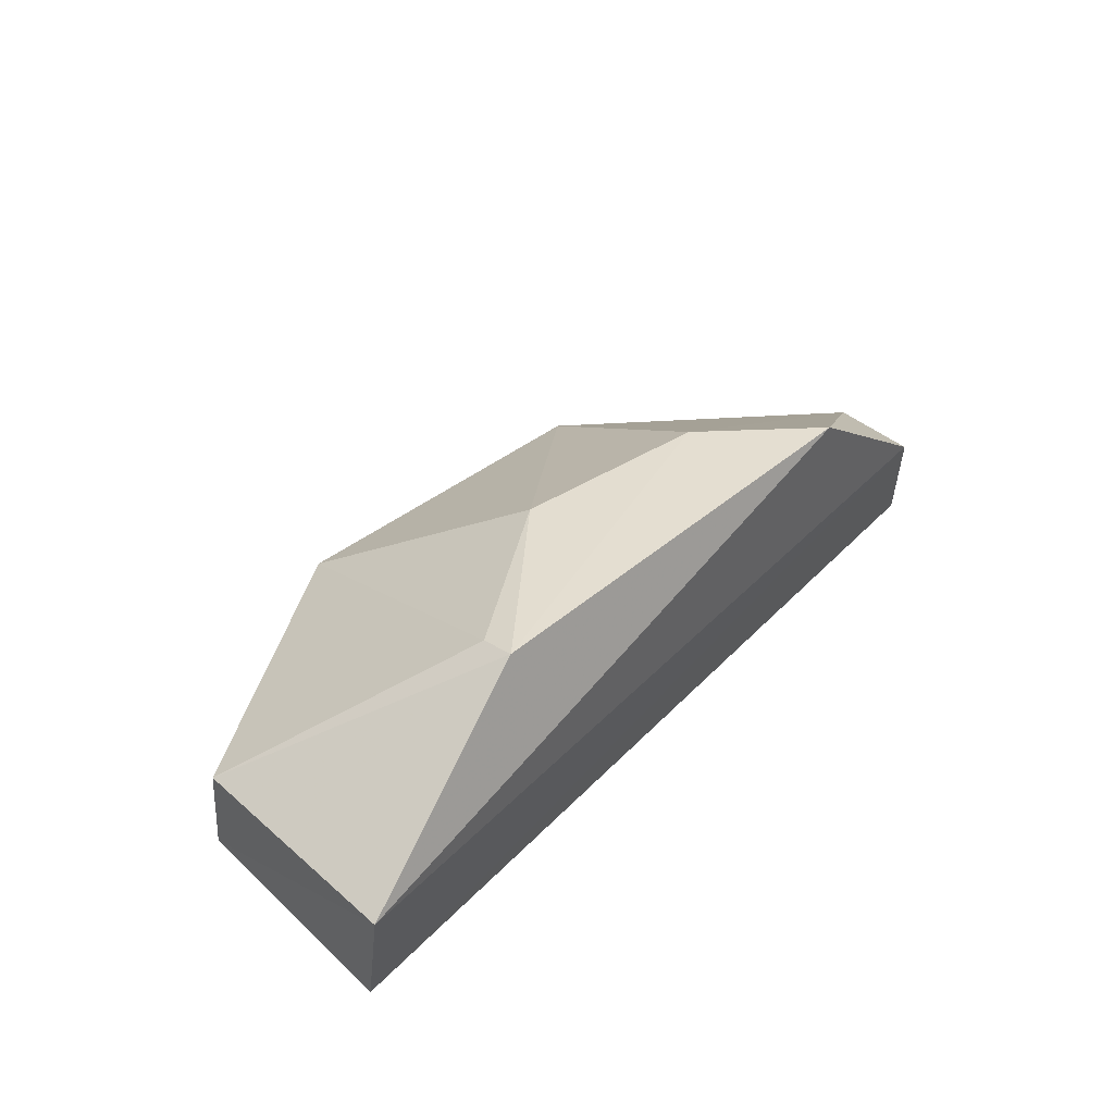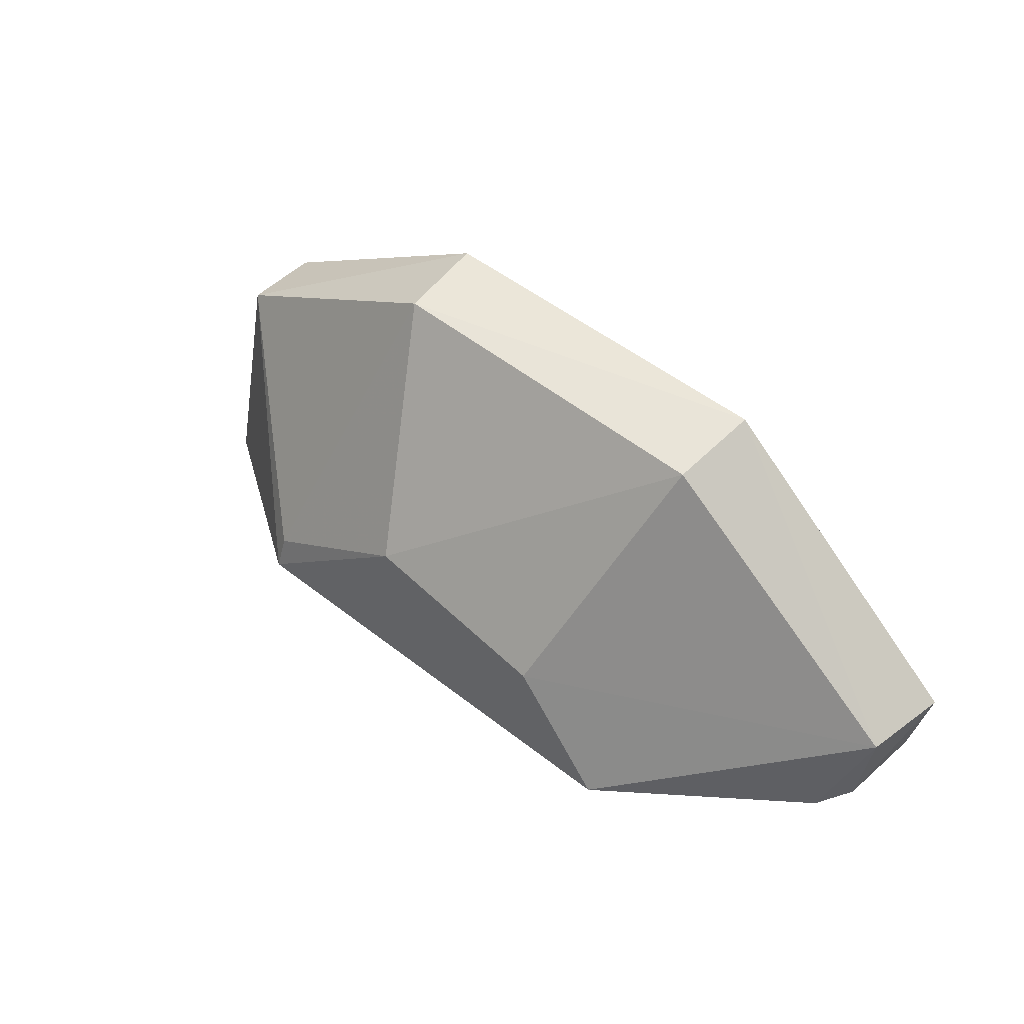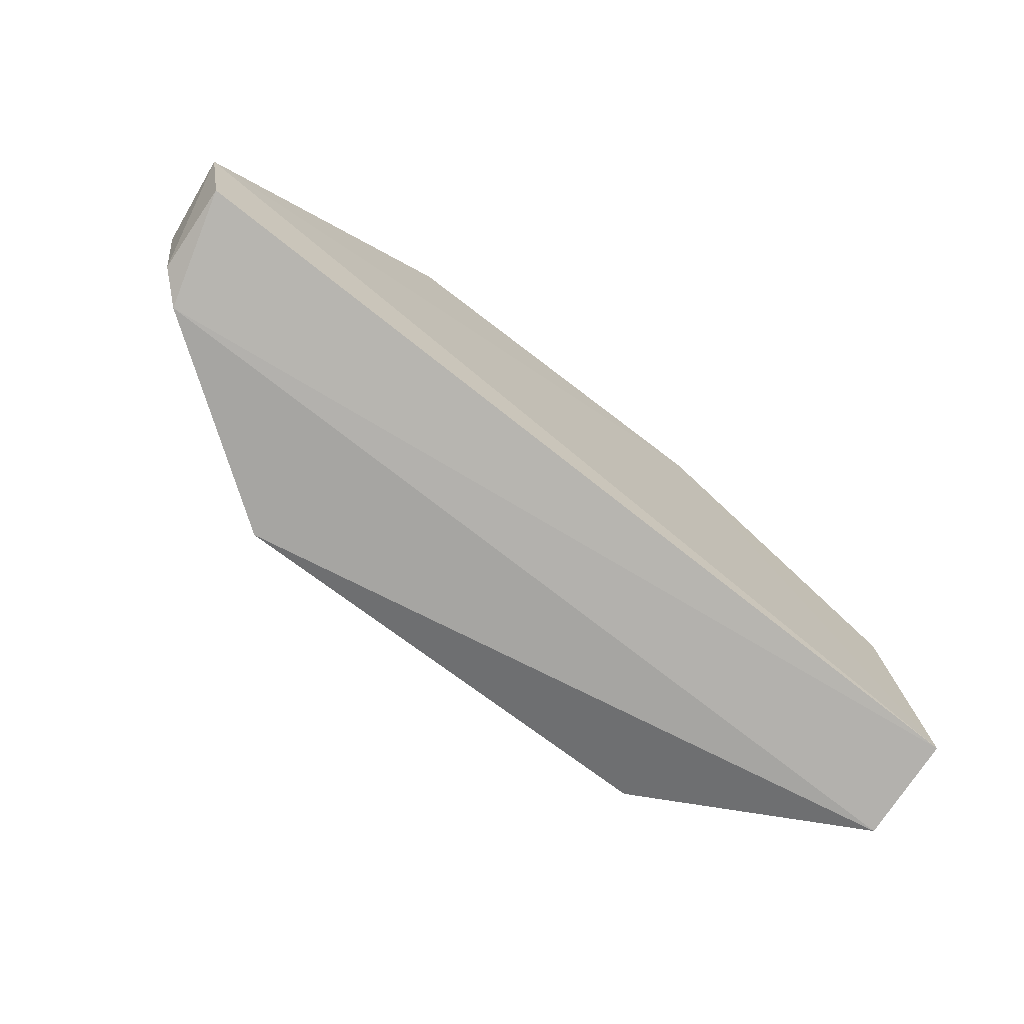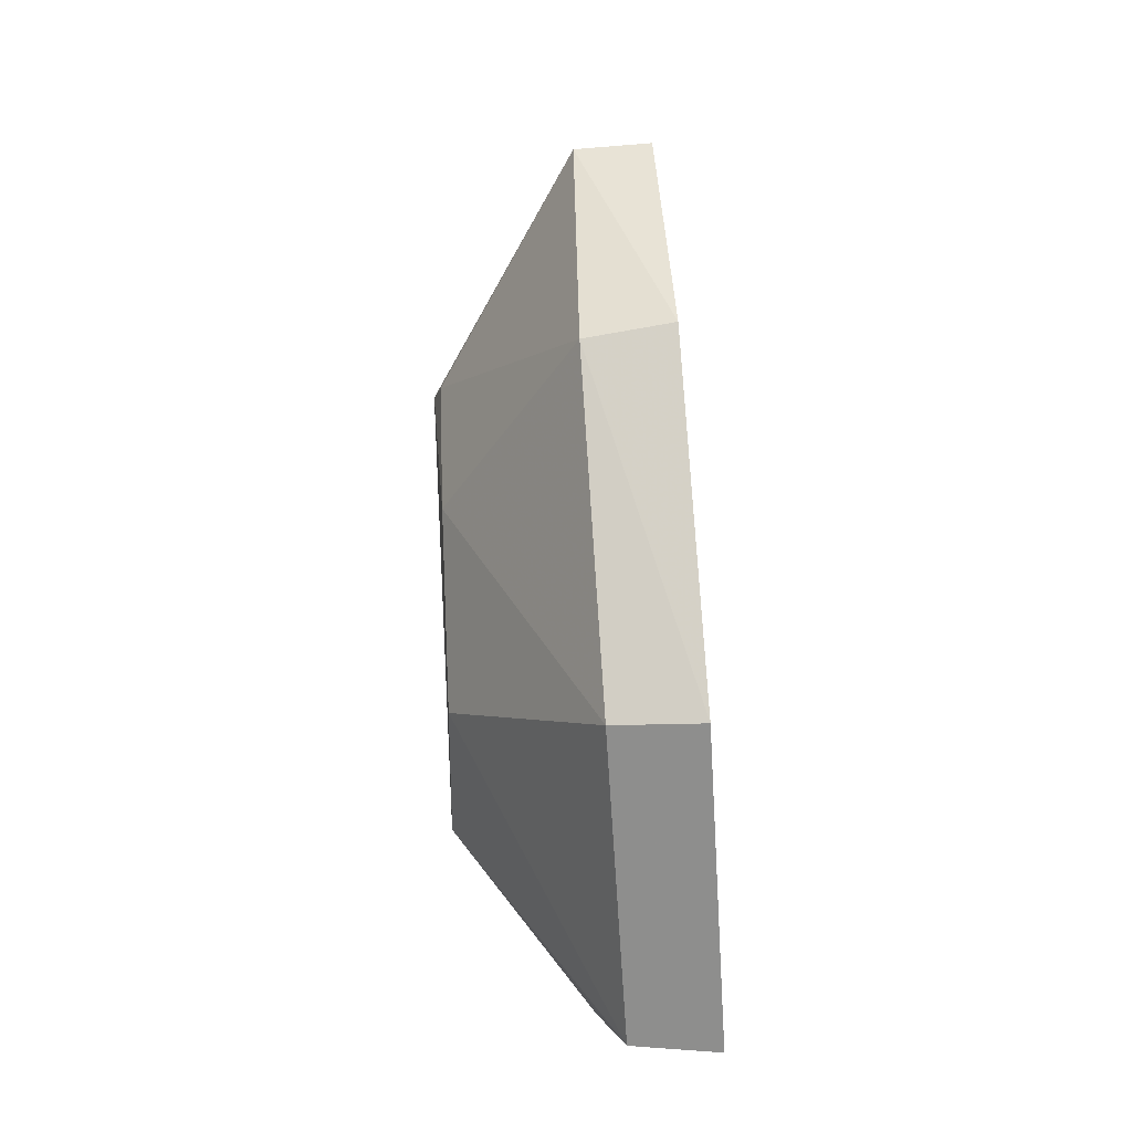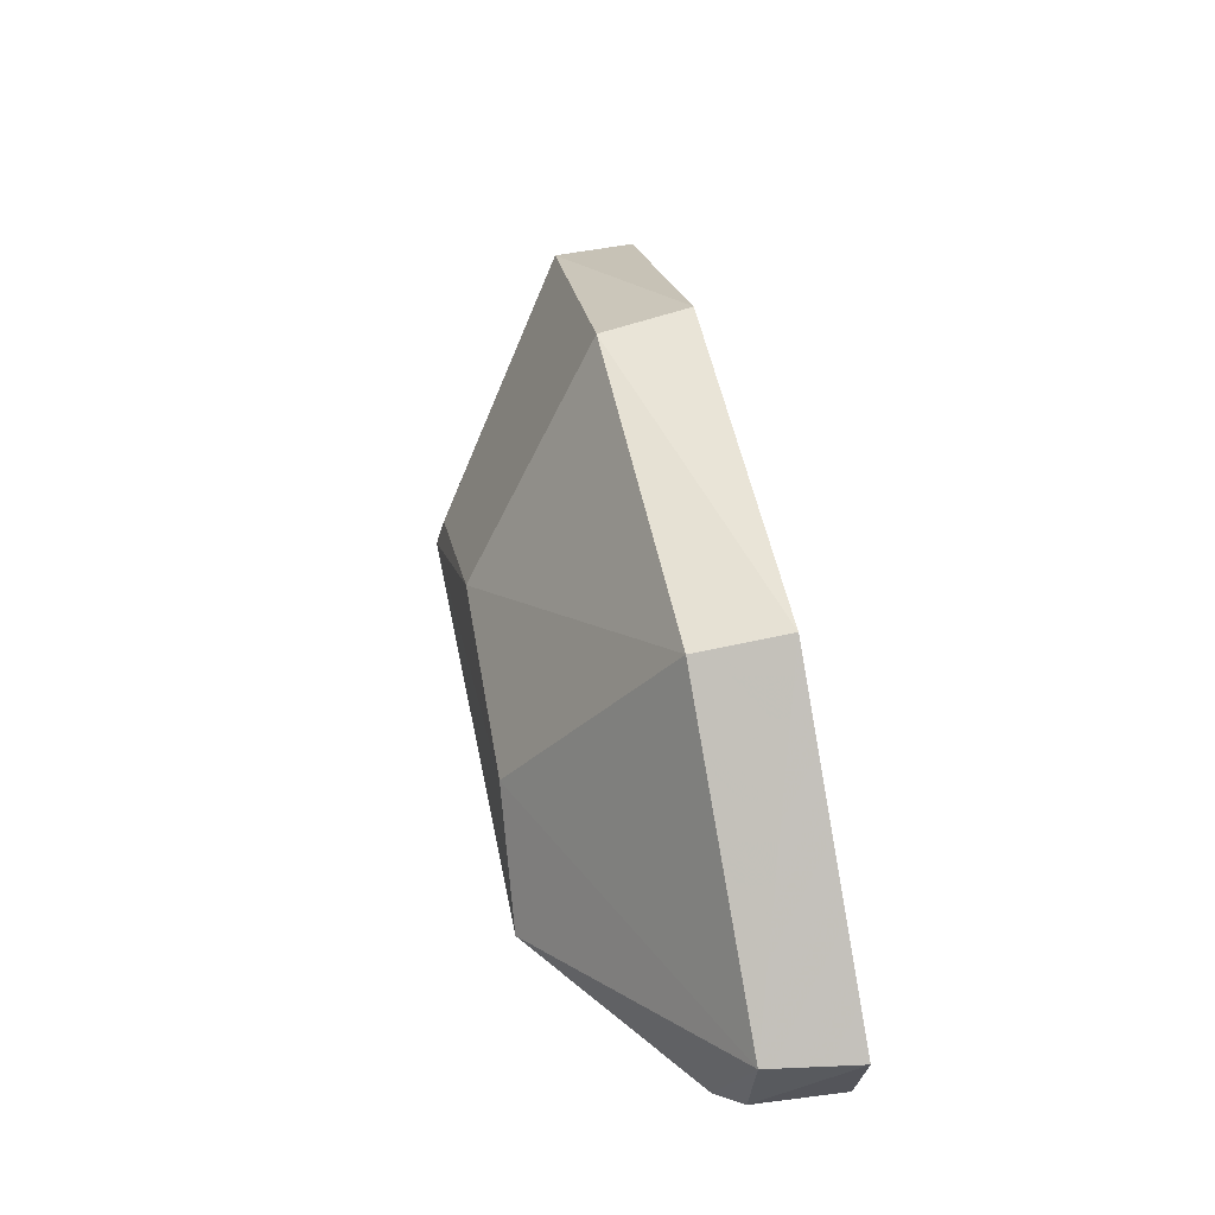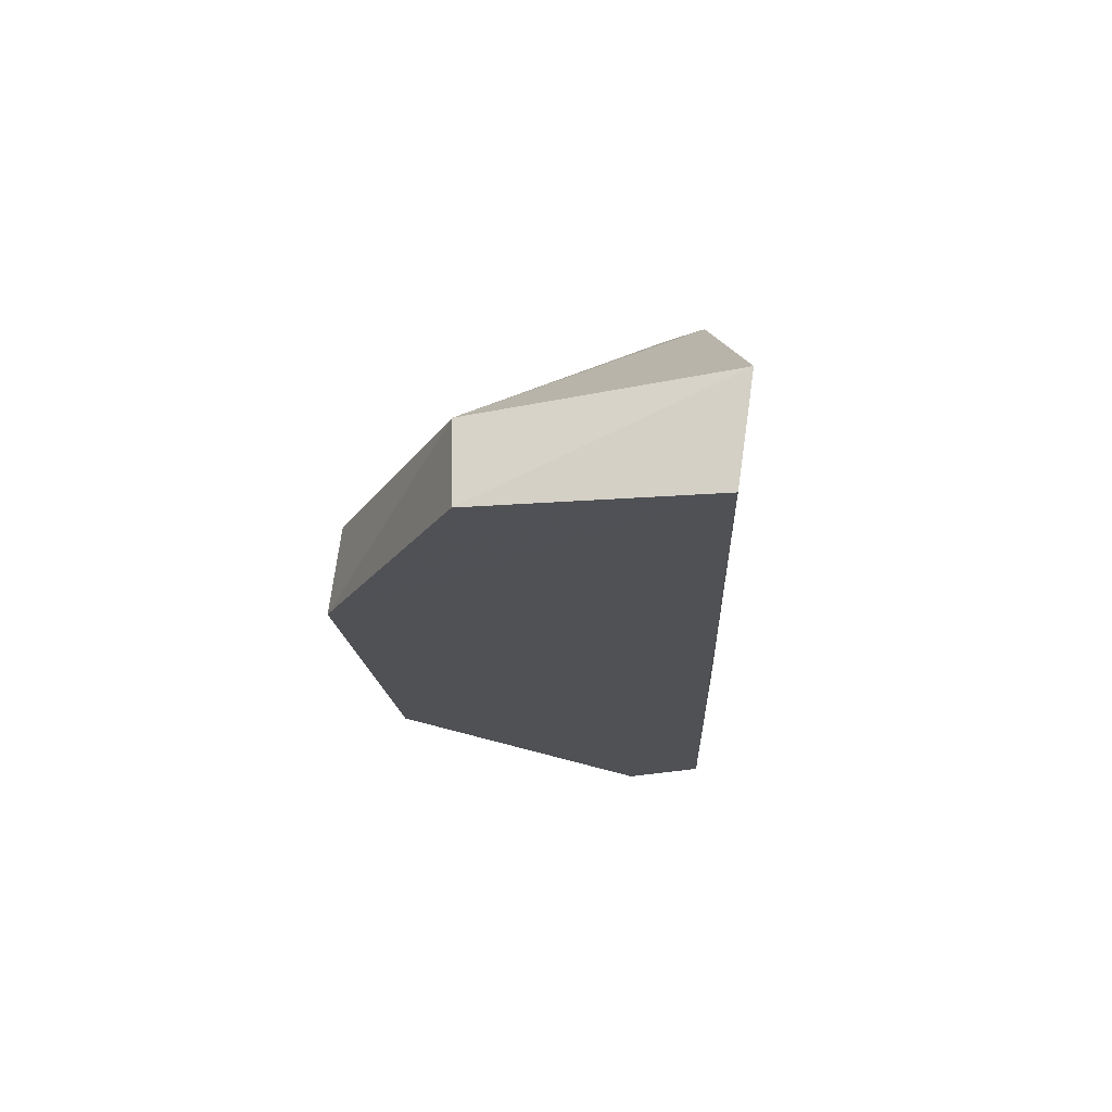
<metadata>
{"format":"obj","ext":"obj","renderer":"f3d","projection":"perspective","resolution":1024,"background":"white","views":[{"elev":40.6,"azim":-48.9,"up":"+Z"},{"elev":46.2,"azim":43.6,"up":"+Y"},{"elev":-70.5,"azim":143.9,"up":"+Y"},{"elev":72.6,"azim":88.7,"up":"+Y"},{"elev":50.3,"azim":80.6,"up":"+Y"},{"elev":-17.9,"azim":-84.8,"up":"+Z"}]}
</metadata>
<code>
v -0.09866 -0.0006436 0.02705
v -0.08311 0.00205 0.01511
v -0.1006 0.02401 0.01614
v -0.1464 0.01476 0.01126
v -0.1483 -0.001859 0.01097
v -0.08158 0.007865 0.008396
v -0.1202 0.009476 0.02711
v -0.08216 0.008212 0.01495
v -0.08504 0.0004569 0.01685
v -0.1003 0.02504 0.009662
v -0.1271 0.02599 0.01067
v -0.08294 0.002062 0.008683
v -0.1057 0.006906 0.02687
v -0.1327 -6.894e-05 0.02821
v -0.1484 -0.002981 0.01863
v -0.1263 0.02531 0.01716
v -0.1459 0.01487 0.01707
v -0.1324 0.002534 0.02757
f 8 2 6
f 9 8 1
f 9 2 8
f 10 8 6
f 10 3 8
f 11 6 5
f 11 5 4
f 11 10 6
f 12 6 2
f 12 5 6
f 12 9 5
f 12 2 9
f 13 3 7
f 13 8 3
f 13 1 8
f 14 13 7
f 14 1 13
f 15 9 1
f 15 5 9
f 15 1 14
f 15 4 5
f 16 3 10
f 16 10 11
f 16 7 3
f 17 15 14
f 17 4 15
f 17 16 11
f 17 11 4
f 18 17 14
f 18 14 7
f 18 7 16
f 18 16 17

</code>
